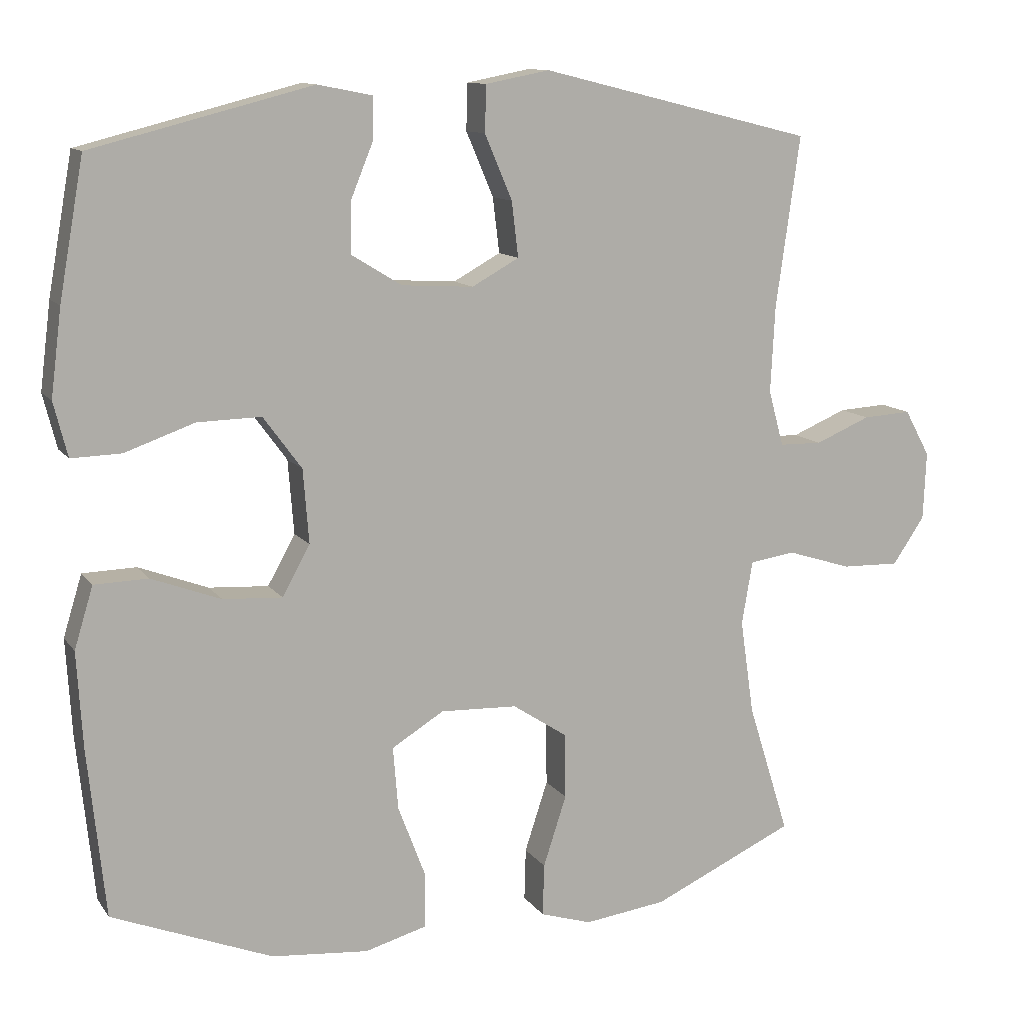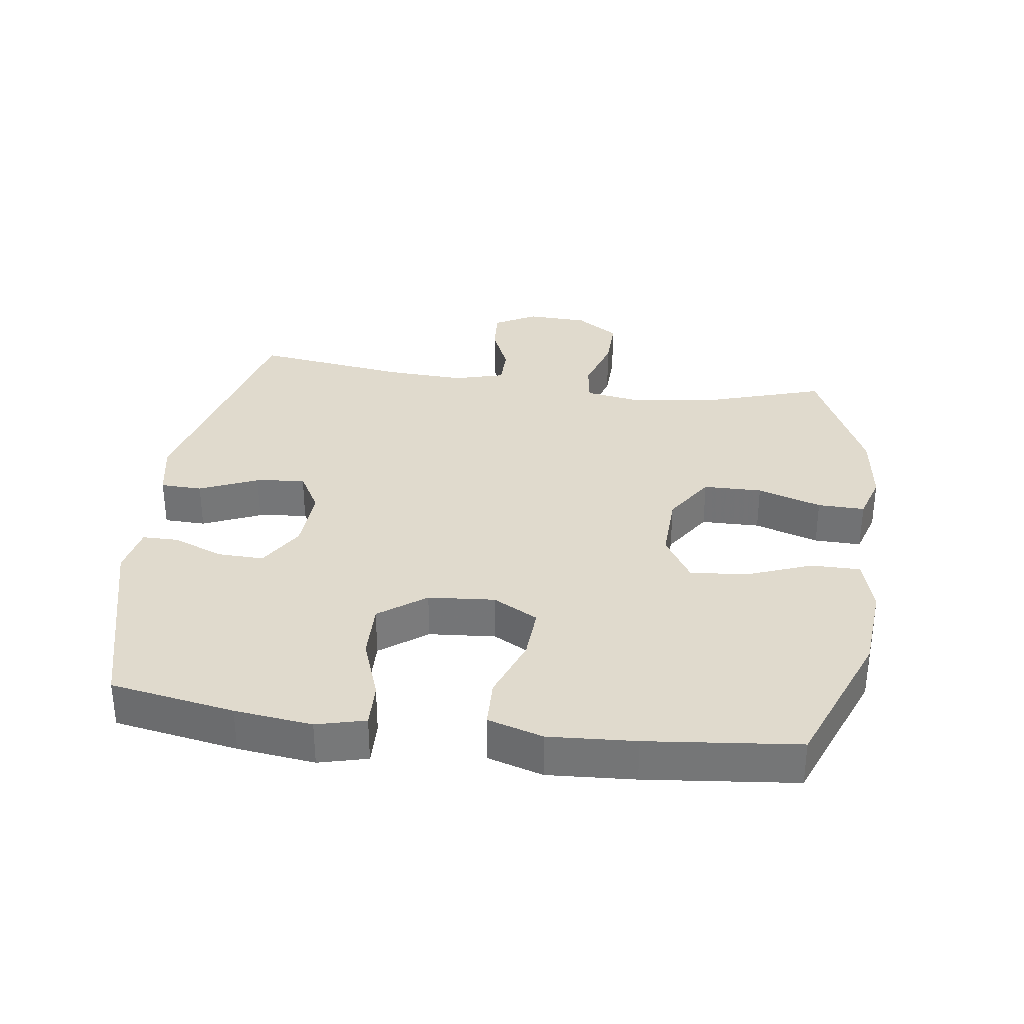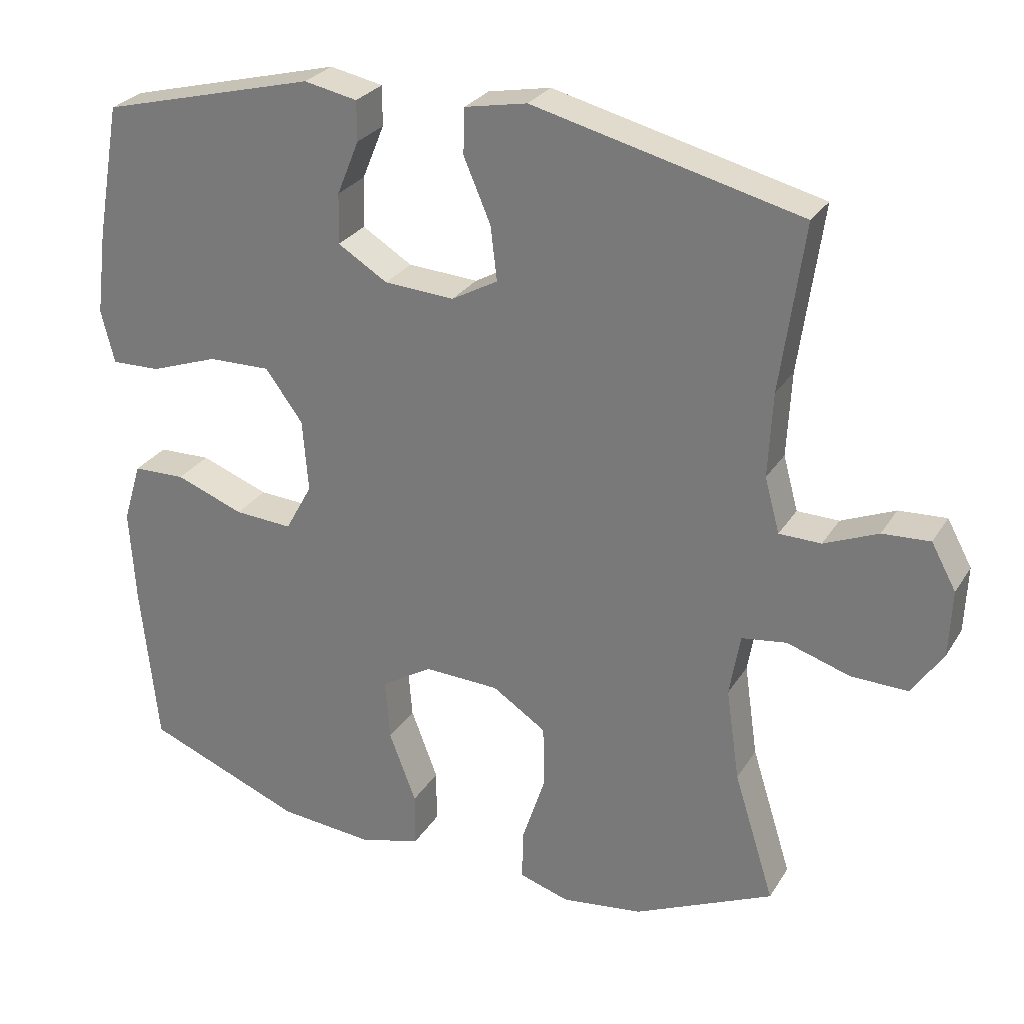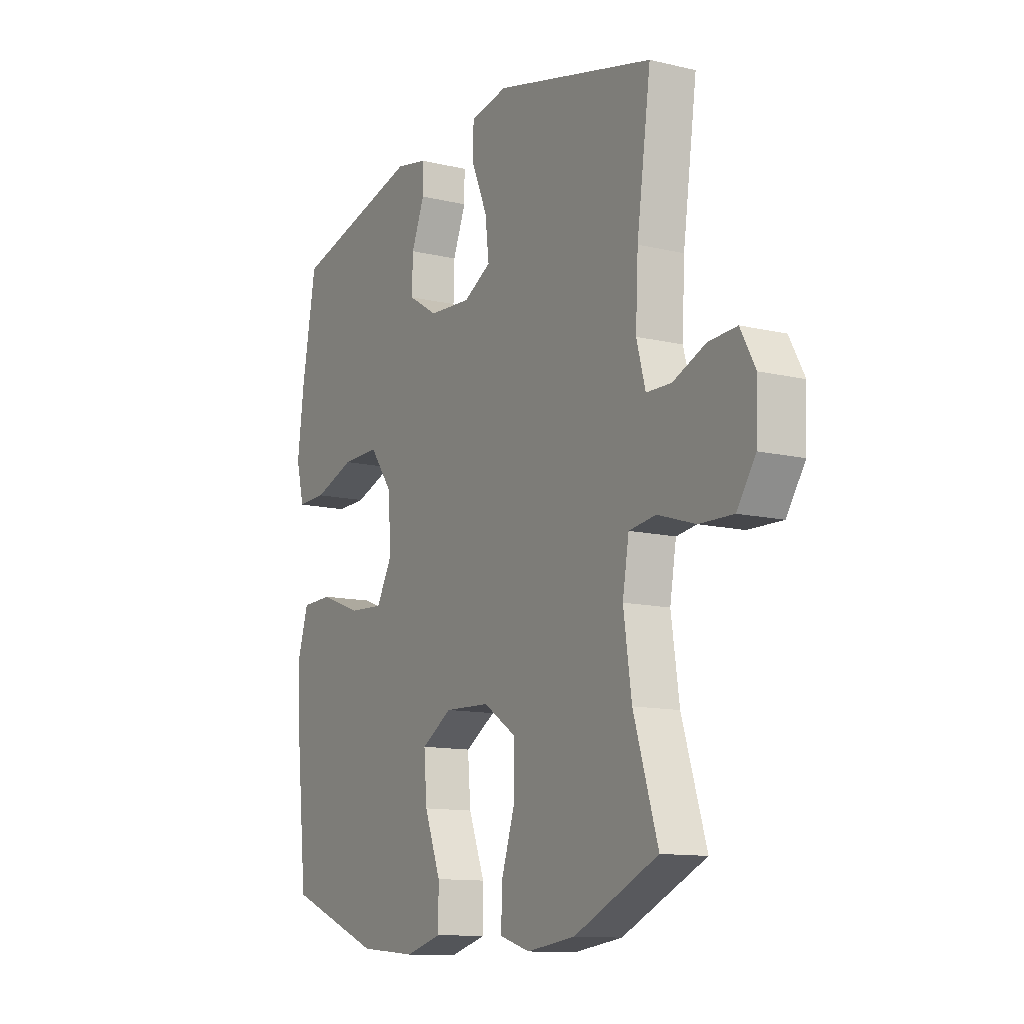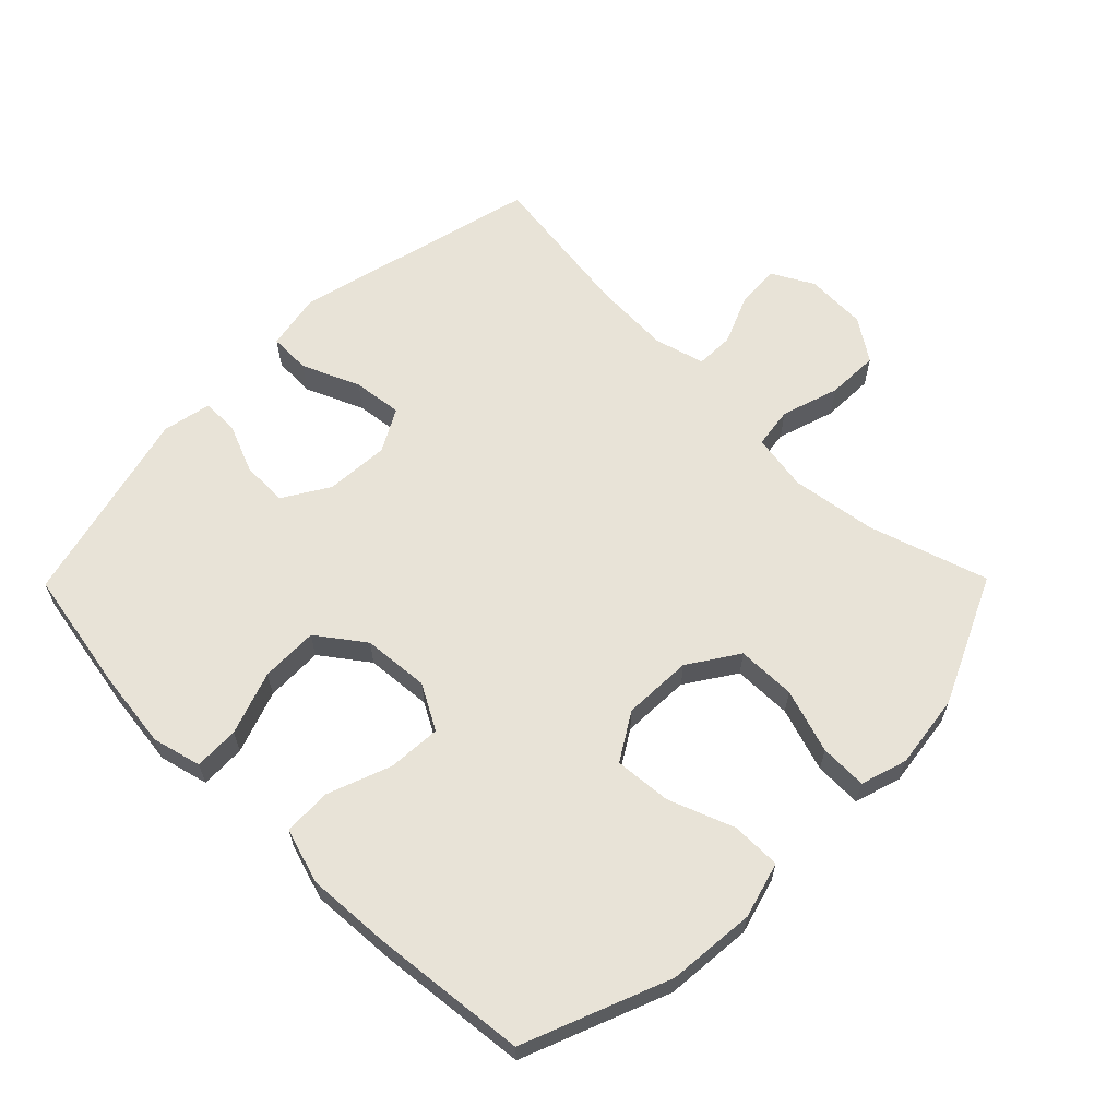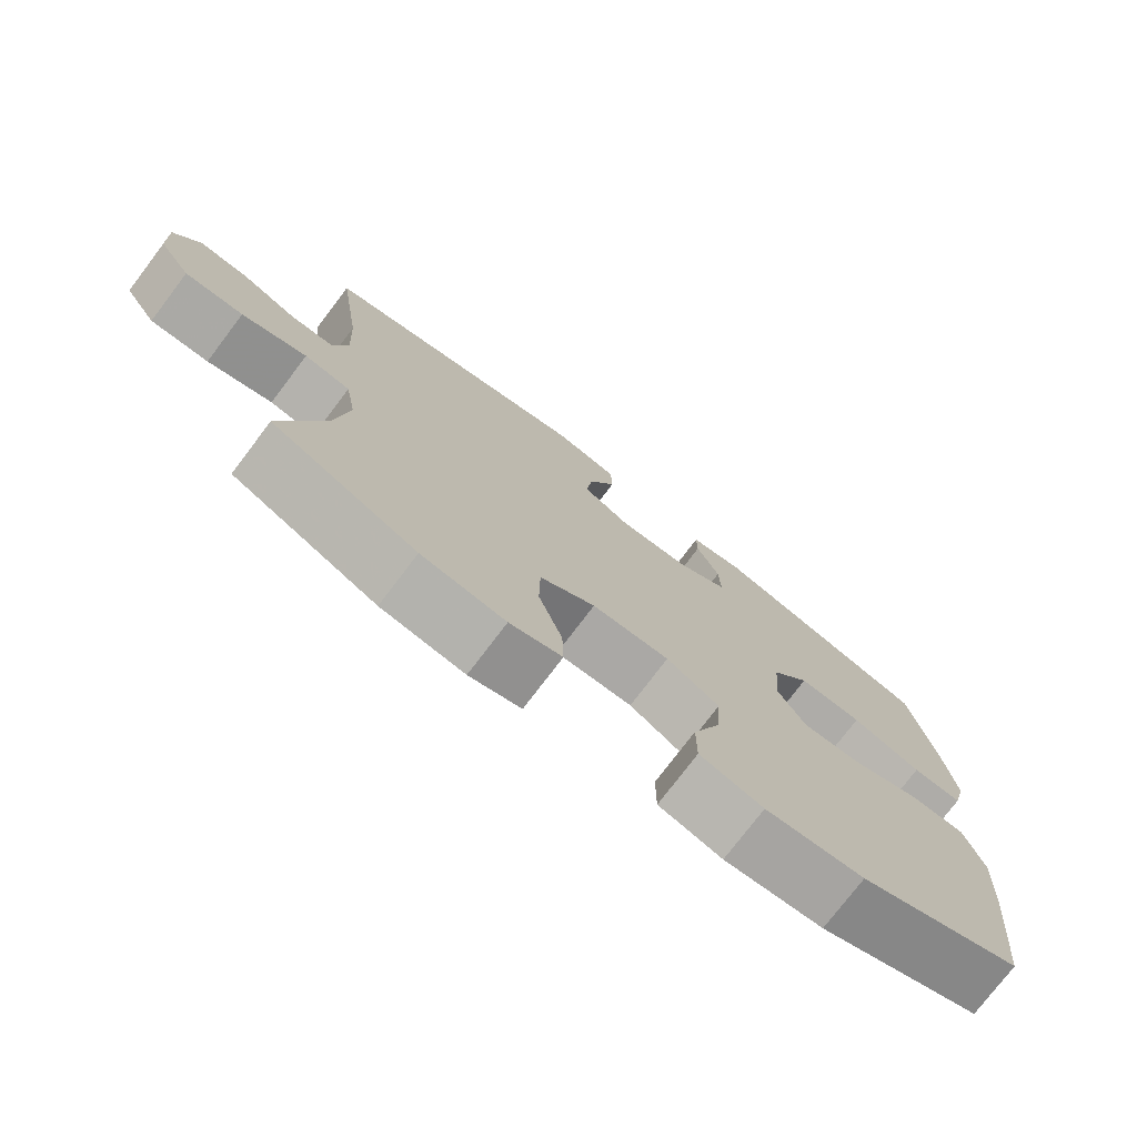
<metadata>
{"format":"obj","ext":"obj","renderer":"f3d","projection":"perspective","resolution":1024,"background":"white","views":[{"elev":11.6,"azim":158.5,"up":"+Z"},{"elev":33.1,"azim":97.7,"up":"+Y"},{"elev":27.5,"azim":-154.5,"up":"+Z"},{"elev":-12.0,"azim":-119.6,"up":"+Z"},{"elev":62.4,"azim":134.6,"up":"+Y"},{"elev":-76.2,"azim":-37.2,"up":"+Z"}]}
</metadata>
<code>
v 0.5 0.07 -0.5
v 0.278 0.07 -0.588
v 0.144 0.07 -0.6
v 0.058 0.07 -0.576
v 0.058 0.07 -0.5
v 0.096 0.07 -0.4
v 0.103 0.07 -0.313
v 0.031 0.07 -0.269
v -0.075 0.07 -0.273
v -0.151 0.07 -0.323
v -0.152 0.07 -0.413
v -0.12 0.07 -0.511
v -0.118 0.07 -0.583
v -0.189 0.07 -0.605
v -0.303 0.07 -0.59
v -0.5 0.07 -0.5
v -0.443 0.07 -0.318
v -0.424 0.07 -0.187
v -0.439 0.07 -0.099
v -0.502 0.07 -0.09
v -0.591 0.07 -0.118
v -0.671 0.07 -0.12
v -0.715 0.07 -0.055
v -0.719 0.07 0.039
v -0.684 0.07 0.103
v -0.617 0.07 0.099
v -0.541 0.07 0.067
v -0.482 0.07 0.068
v -0.461 0.07 0.145
v -0.467 0.07 0.264
v -0.5 0.07 0.5
v -0.123 0.07 0.593
v -0.035 0.07 0.576
v -0.033 0.07 0.512
v -0.071 0.07 0.423
v -0.08 0.07 0.347
v -0.015 0.07 0.311
v 0.084 0.07 0.317
v 0.154 0.07 0.36
v 0.152 0.07 0.431
v 0.121 0.07 0.507
v 0.121 0.07 0.563
v 0.196 0.07 0.578
v 0.5 0.07 0.5
v 0.534 0.07 0.31
v 0.549 0.07 0.191
v 0.53 0.07 0.116
v 0.461 0.07 0.118
v 0.365 0.07 0.152
v 0.277 0.07 0.154
v 0.224 0.07 0.082
v 0.216 0.07 -0.02
v 0.254 0.07 -0.089
v 0.336 0.07 -0.084
v 0.432 0.07 -0.048
v 0.506 0.07 -0.05
v 0.532 0.07 -0.135
v 0.524 0.07 -0.268
v 0.5 0 -0.5
v 0.278 0 -0.588
v 0.144 0 -0.6
v 0.058 0 -0.576
v 0.058 0 -0.5
v 0.096 0 -0.4
v 0.103 0 -0.313
v 0.031 0 -0.269
v -0.075 0 -0.273
v -0.151 0 -0.323
v -0.152 0 -0.413
v -0.12 0 -0.511
v -0.118 0 -0.583
v -0.189 0 -0.605
v -0.303 0 -0.59
v -0.5 0 -0.5
v -0.443 0 -0.318
v -0.424 0 -0.187
v -0.439 0 -0.099
v -0.502 0 -0.09
v -0.591 0 -0.118
v -0.671 0 -0.12
v -0.715 0 -0.055
v -0.719 0 0.039
v -0.684 0 0.103
v -0.617 0 0.099
v -0.541 0 0.067
v -0.482 0 0.068
v -0.461 0 0.145
v -0.467 0 0.264
v -0.5 0 0.5
v -0.123 0 0.593
v -0.035 0 0.576
v -0.033 0 0.512
v -0.071 0 0.423
v -0.08 0 0.347
v -0.015 0 0.311
v 0.084 0 0.317
v 0.154 0 0.36
v 0.152 0 0.431
v 0.121 0 0.507
v 0.121 0 0.563
v 0.196 0 0.578
v 0.5 0 0.5
v 0.534 0 0.31
v 0.549 0 0.191
v 0.53 0 0.116
v 0.461 0 0.118
v 0.365 0 0.152
v 0.277 0 0.154
v 0.224 0 0.082
v 0.216 0 -0.02
v 0.254 0 -0.089
v 0.336 0 -0.084
v 0.432 0 -0.048
v 0.506 0 -0.05
v 0.532 0 -0.135
v 0.524 0 -0.268
f 54 55 56 57
f 53 54 57 58
f 46 47 48 49
f 46 49 50
f 45 46 50
f 44 45 50
f 43 44 50 51
f 40 41 42 43
f 39 40 43 51
f 32 33 34 35
f 30 31 32 35
f 29 30 35 36
f 28 29 36 37
f 24 25 26 27
f 24 27 28
f 23 24 28
f 20 21 22 23
f 19 20 23 28
f 14 15 16 17
f 14 17 18
f 11 12 13 14
f 10 11 14 18
f 9 10 18 19
f 3 4 5 6
f 3 6 7
f 2 3 7
f 53 58 1 2
f 52 53 2 7
f 38 39 51 52
f 38 52 7 8
f 19 28 37 38
f 8 9 19 38
f 115 114 113 112
f 116 115 112 111
f 107 106 105 104
f 108 107 104
f 108 104 103
f 108 103 102
f 109 108 102 101
f 101 100 99 98
f 109 101 98 97
f 93 92 91 90
f 93 90 89 88
f 94 93 88 87
f 95 94 87 86
f 85 84 83 82
f 86 85 82
f 86 82 81
f 81 80 79 78
f 86 81 78 77
f 75 74 73 72
f 76 75 72
f 72 71 70 69
f 76 72 69 68
f 77 76 68 67
f 64 63 62 61
f 65 64 61
f 65 61 60
f 60 59 116 111
f 65 60 111 110
f 110 109 97 96
f 66 65 110 96
f 96 95 86 77
f 96 77 67 66
f 1 59 60 2
f 2 60 61 3
f 3 61 62 4
f 4 62 63 5
f 5 63 64 6
f 6 64 65 7
f 7 65 66 8
f 8 66 67 9
f 9 67 68 10
f 10 68 69 11
f 11 69 70 12
f 12 70 71 13
f 13 71 72 14
f 14 72 73 15
f 15 73 74 16
f 16 74 75 17
f 17 75 76 18
f 18 76 77 19
f 19 77 78 20
f 20 78 79 21
f 21 79 80 22
f 22 80 81 23
f 23 81 82 24
f 24 82 83 25
f 25 83 84 26
f 26 84 85 27
f 27 85 86 28
f 28 86 87 29
f 29 87 88 30
f 30 88 89 31
f 31 89 90 32
f 32 90 91 33
f 33 91 92 34
f 34 92 93 35
f 35 93 94 36
f 36 94 95 37
f 37 95 96 38
f 38 96 97 39
f 39 97 98 40
f 40 98 99 41
f 41 99 100 42
f 42 100 101 43
f 43 101 102 44
f 44 102 103 45
f 45 103 104 46
f 46 104 105 47
f 47 105 106 48
f 48 106 107 49
f 49 107 108 50
f 50 108 109 51
f 51 109 110 52
f 52 110 111 53
f 53 111 112 54
f 54 112 113 55
f 55 113 114 56
f 56 114 115 57
f 57 115 116 58
f 58 116 59 1

</code>
